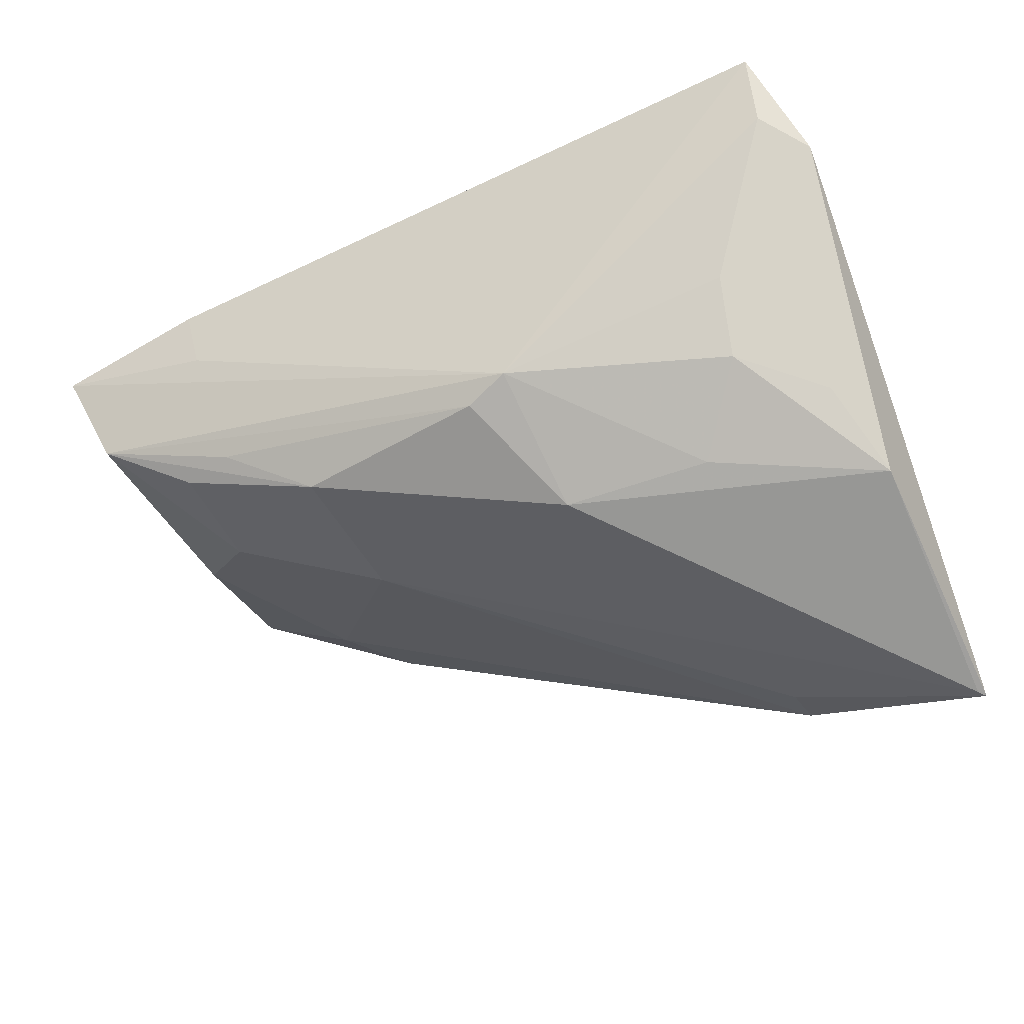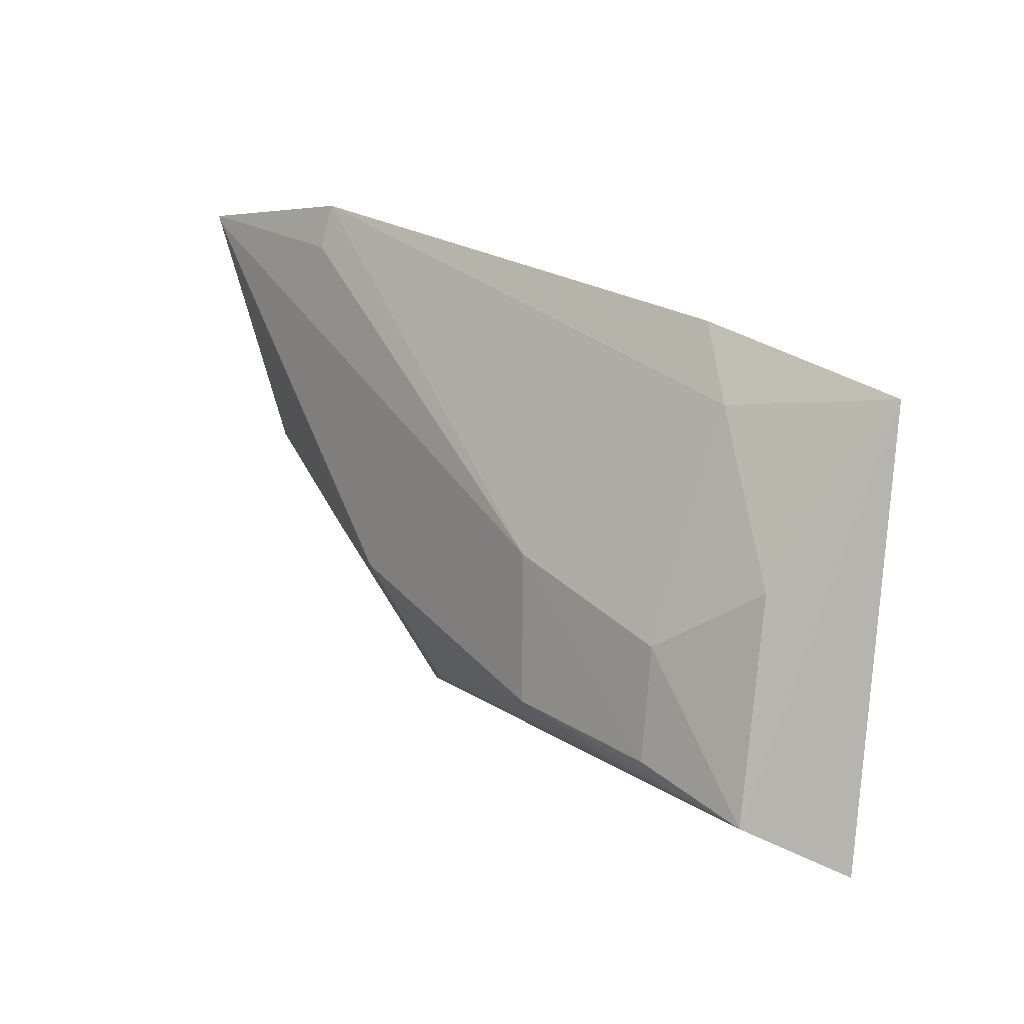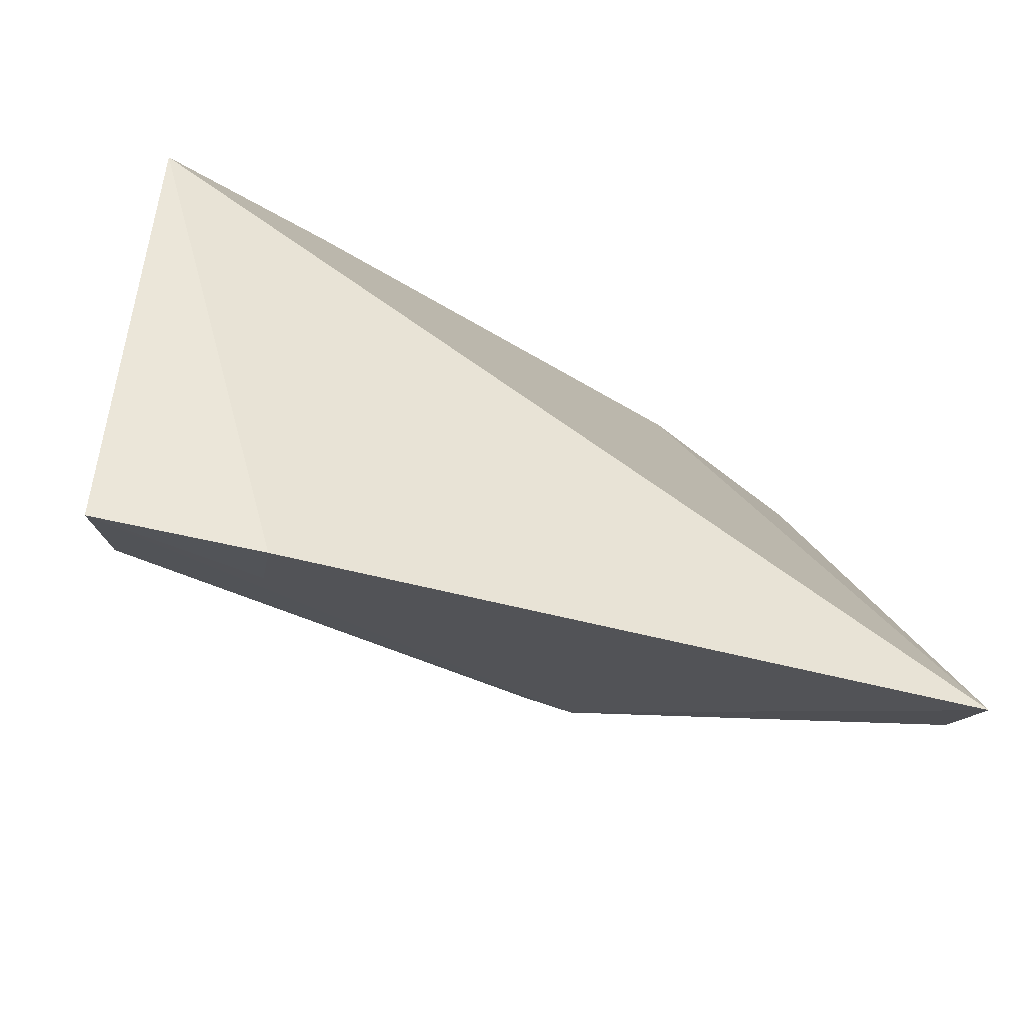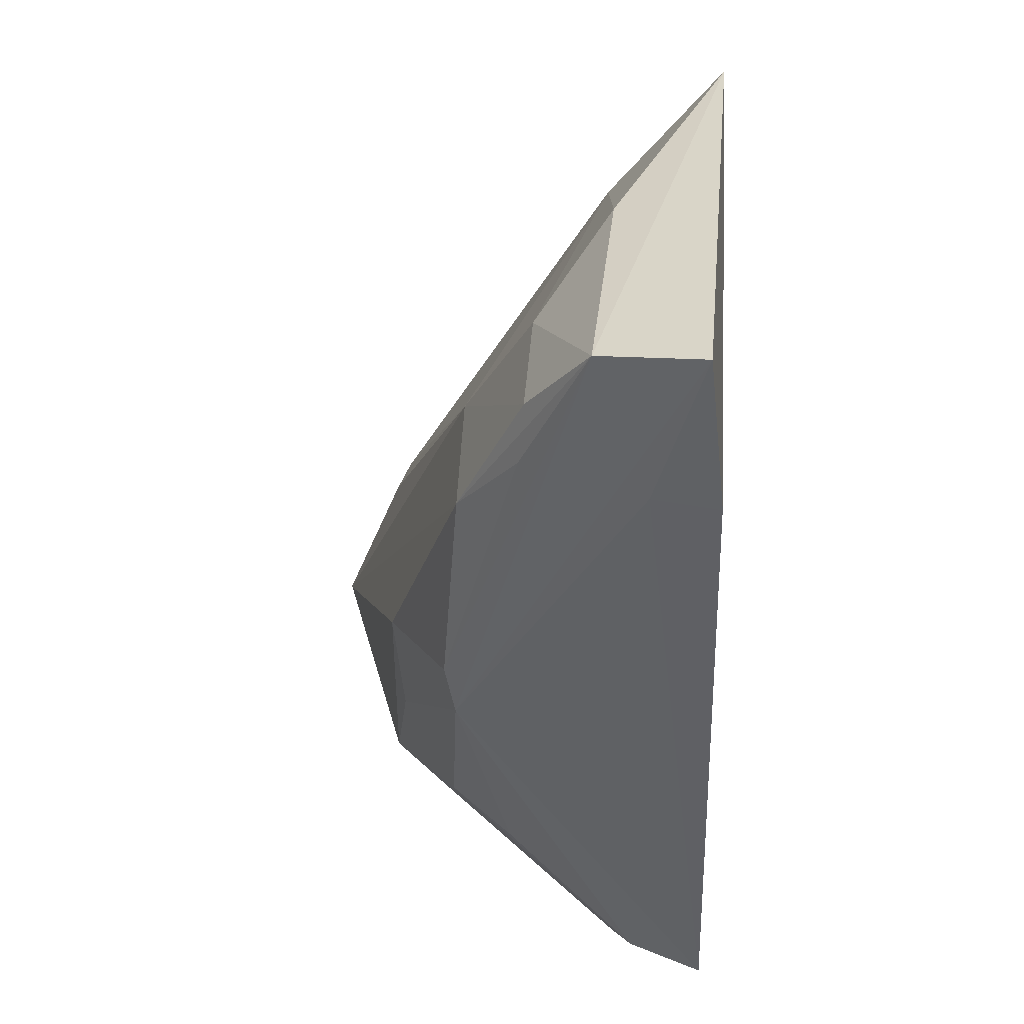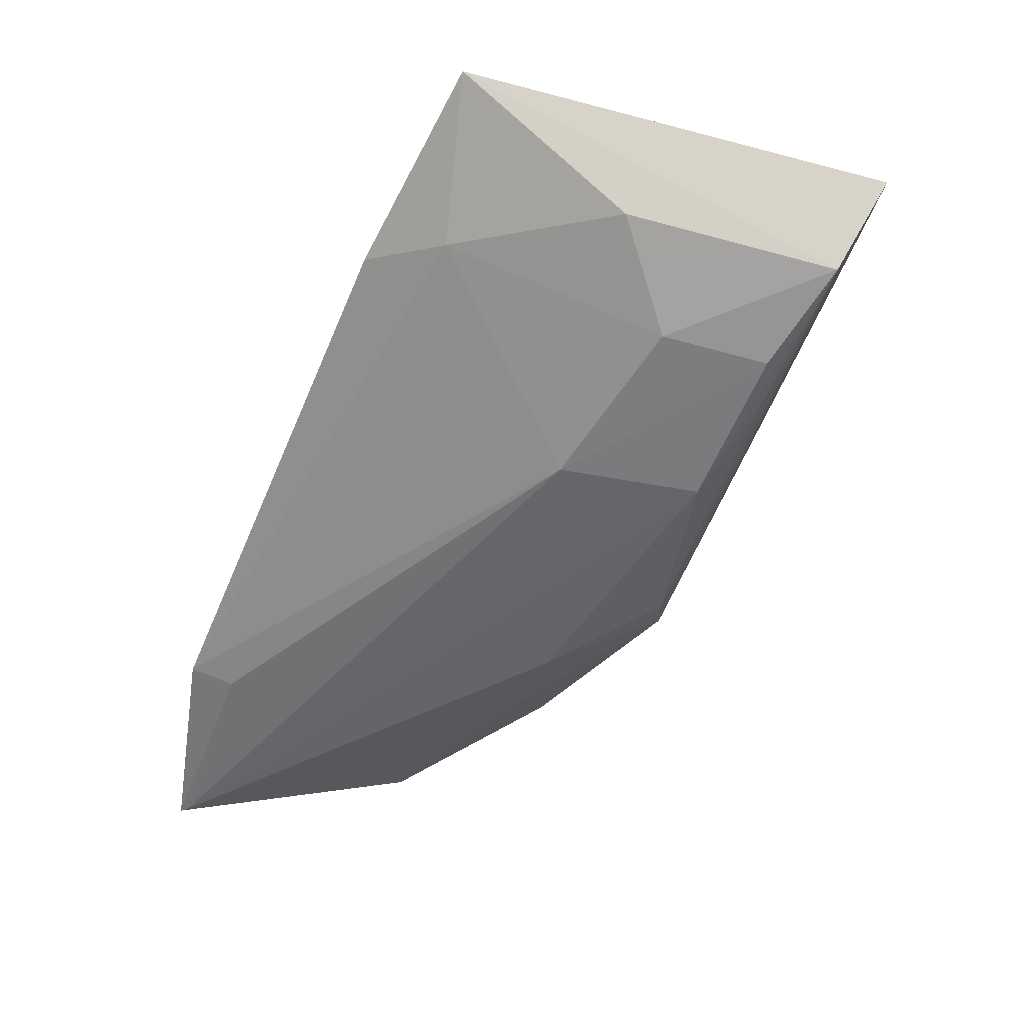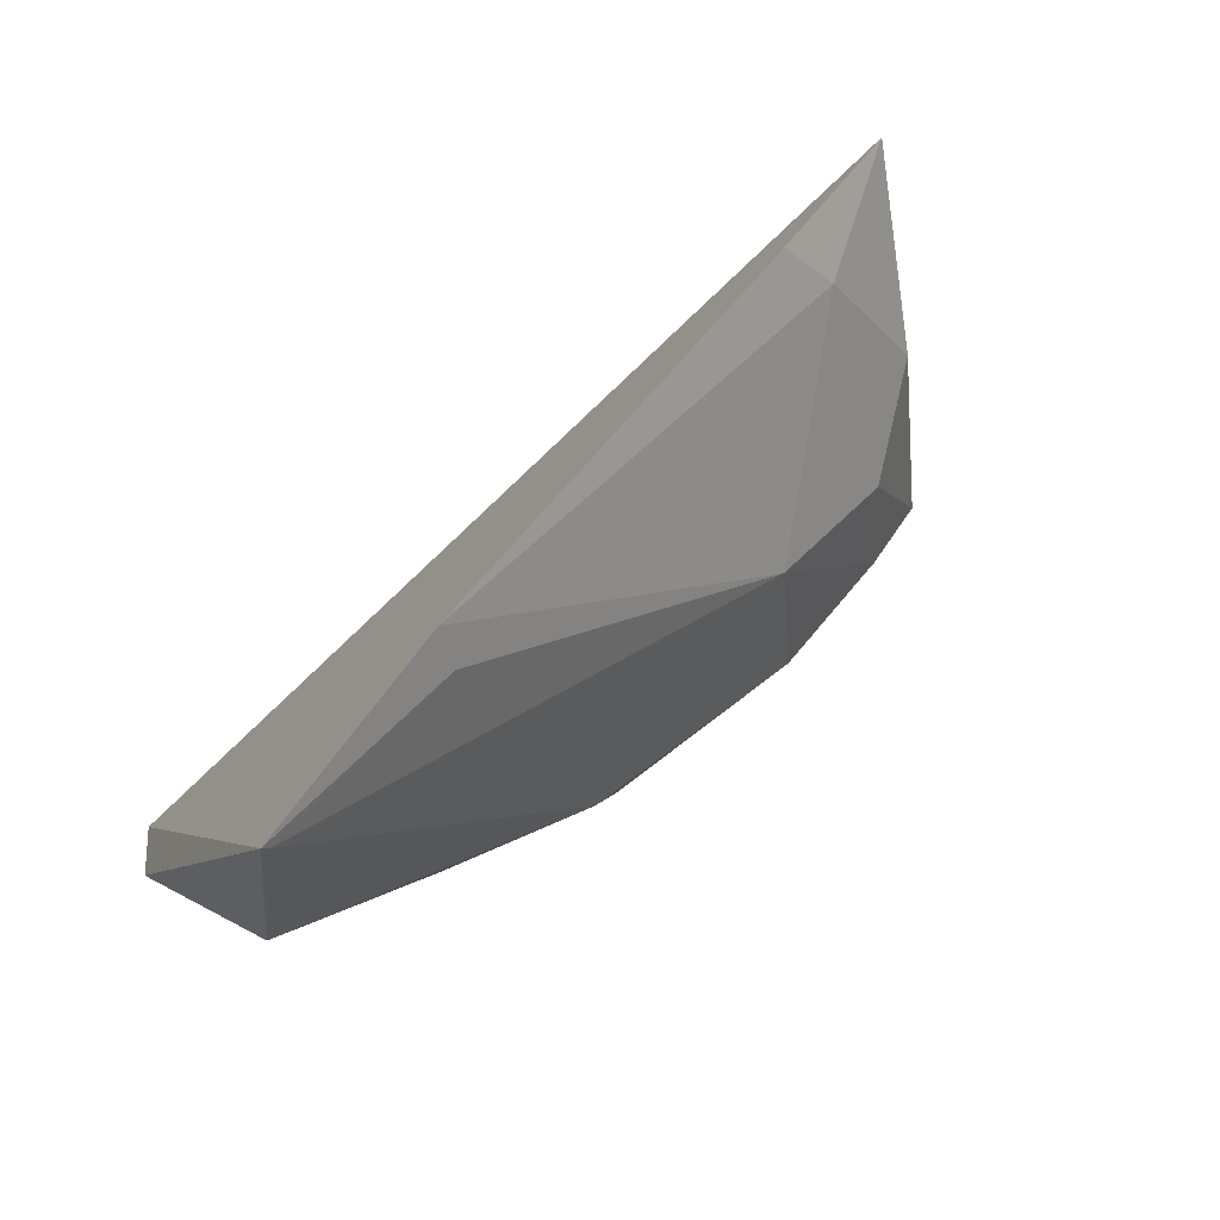
<metadata>
{"format":"obj","ext":"obj","renderer":"f3d","projection":"perspective","resolution":1024,"background":"white","views":[{"elev":-54.1,"azim":24.2,"up":"+Z"},{"elev":13.7,"azim":-109.9,"up":"+Y"},{"elev":-41.0,"azim":-17.1,"up":"+Y"},{"elev":-44.3,"azim":-89.0,"up":"+Y"},{"elev":-33.3,"azim":-107.3,"up":"+Z"},{"elev":55.0,"azim":148.6,"up":"+Y"}]}
</metadata>
<code>
v 0.08861 -0.2873 -0.04688
v 0.09533 -0.2726 -0.06455
v 0.09081 -0.1741 -0.1263
v -0.07218 -0.1929 -0.04357
v -0.06888 -0.2692 -0.07048
v 0.05362 -0.169 -0.1099
v 0.02541 -0.2672 -0.09633
v -0.07586 -0.2784 -0.05158
v -0.03709 -0.1832 -0.06394
v -0.02044 -0.2288 -0.09359
v 0.08761 -0.2812 -0.06104
v 0.08924 -0.2252 -0.1126
v -0.04477 -0.2815 -0.04852
v 0.05281 -0.1776 -0.1125
v -0.04742 -0.1969 -0.06513
v -0.02263 -0.2574 -0.09463
v 0.02793 -0.2417 -0.11
v 0.06848 -0.2537 -0.09851
v -0.04334 -0.2773 -0.0606
v -0.06645 -0.227 -0.06537
v 0.01662 -0.2642 -0.09831
v -0.05101 -0.2614 -0.08185
v 0.08954 -0.1756 -0.1261
v 0.05679 -0.2392 -0.1088
v 0.07091 -0.2644 -0.08638
v 0.08385 -0.2408 -0.1016
v -0.0509 -0.2397 -0.0801
v -0.04006 -0.2648 -0.08311
f 1 2 3
f 6 1 3
f 8 4 5
f 8 5 7
f 9 4 1
f 9 1 6
f 11 2 1
f 11 1 7
f 12 3 2
f 13 1 4
f 13 4 8
f 14 10 6
f 14 6 3
f 15 9 6
f 15 6 10
f 15 4 9
f 19 13 8
f 19 8 7
f 19 7 1
f 19 1 13
f 20 5 4
f 20 4 15
f 21 7 5
f 21 17 7
f 21 16 17
f 22 16 5
f 22 10 16
f 23 16 10
f 23 17 16
f 23 3 12
f 23 12 17
f 23 14 3
f 23 10 14
f 24 17 12
f 24 7 17
f 24 18 7
f 24 12 18
f 25 18 11
f 25 11 7
f 25 7 18
f 26 18 12
f 26 12 2
f 26 2 11
f 26 11 18
f 27 20 15
f 27 15 10
f 27 10 22
f 27 22 5
f 27 5 20
f 28 21 5
f 28 5 16
f 28 16 21

</code>
